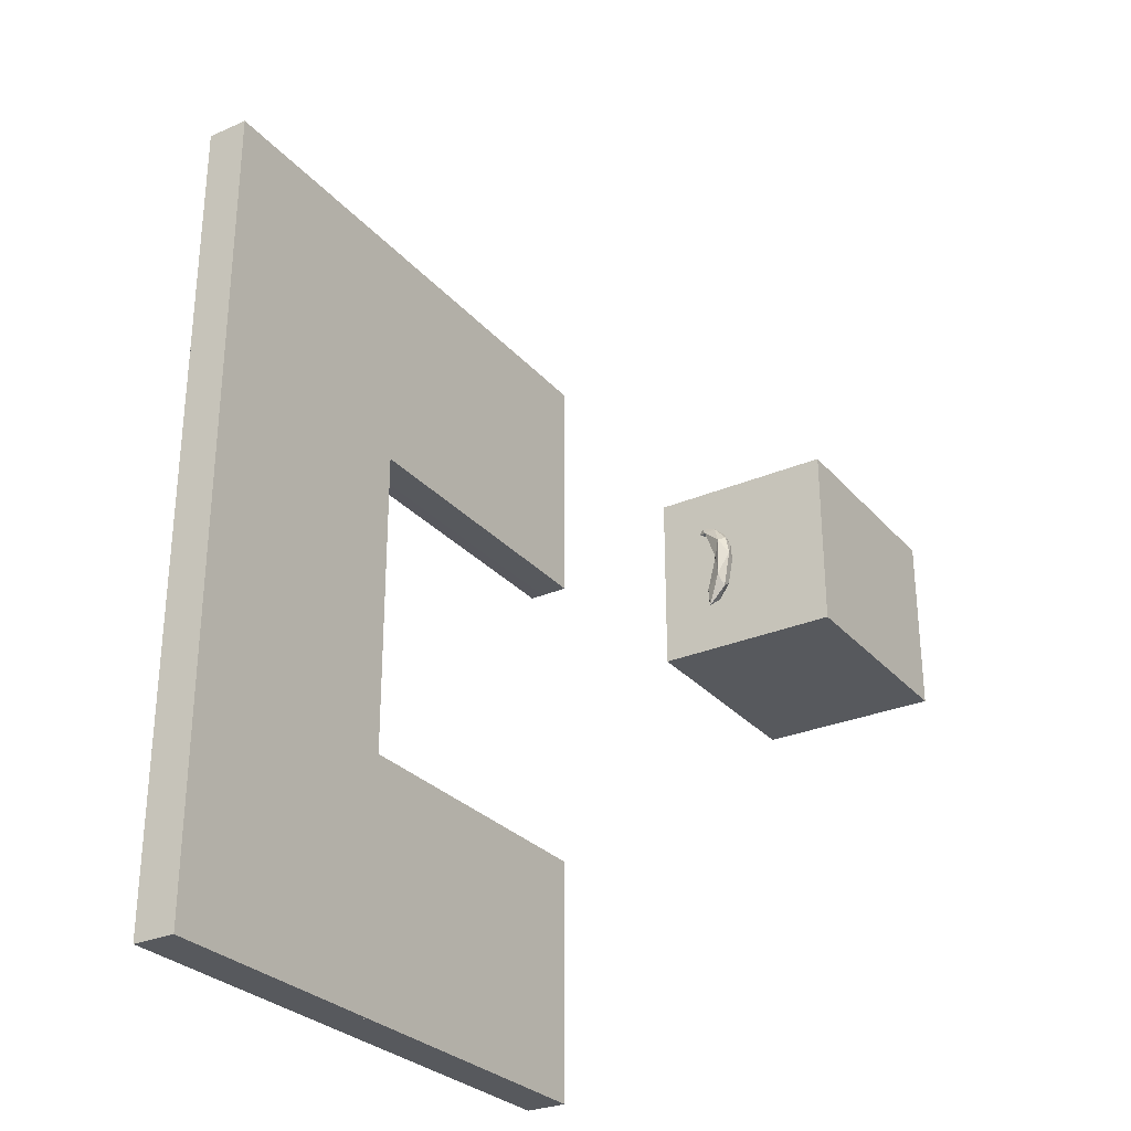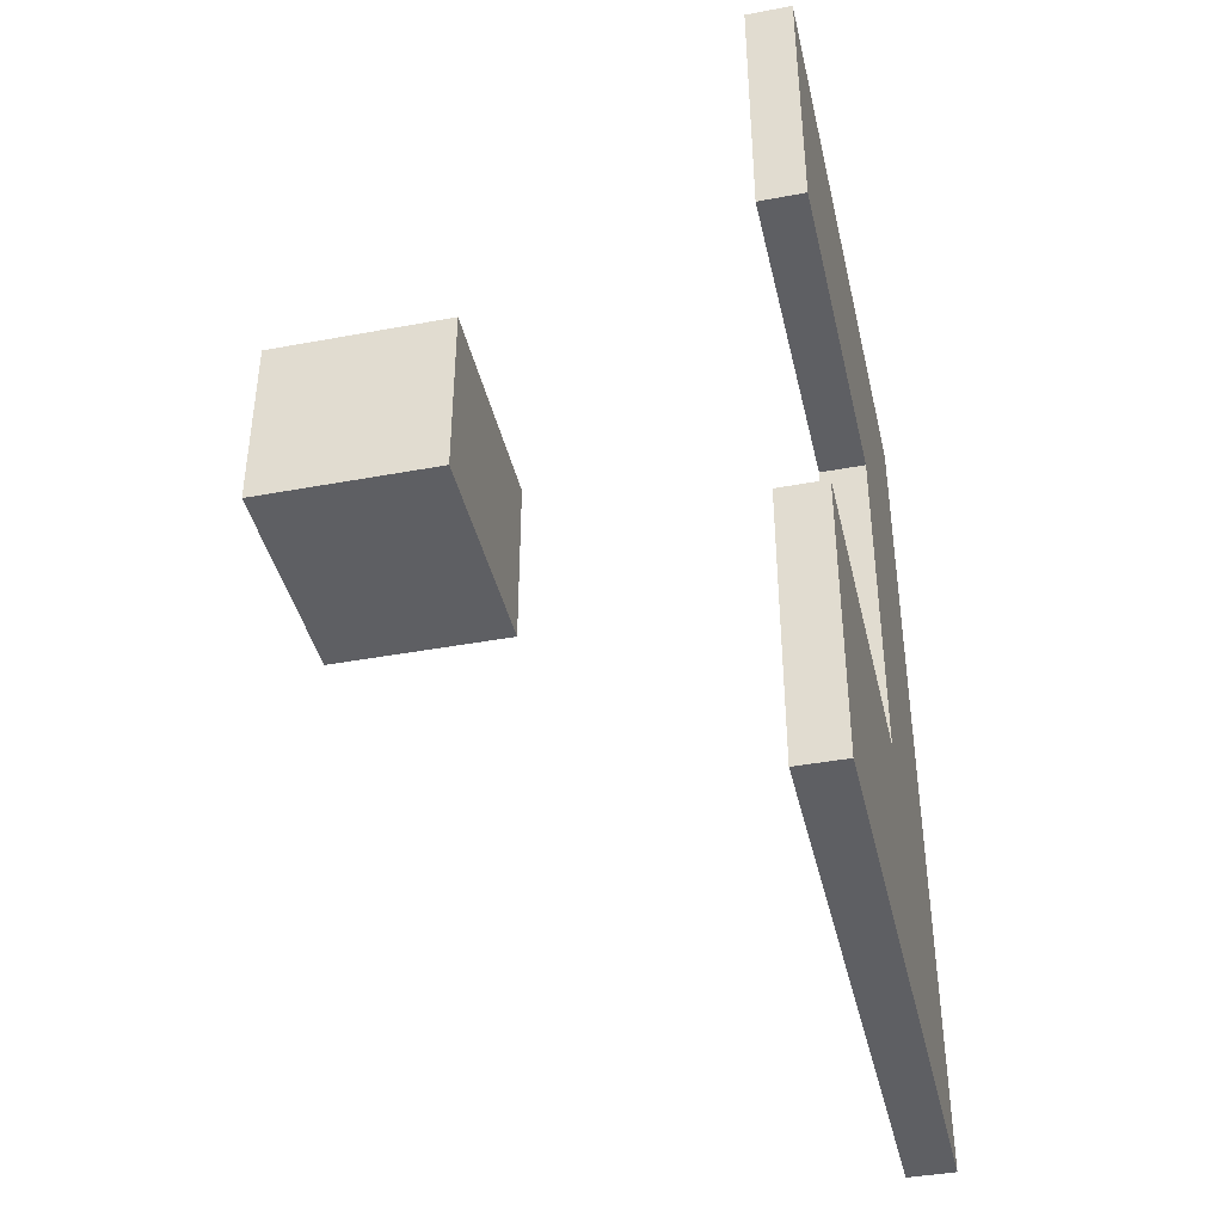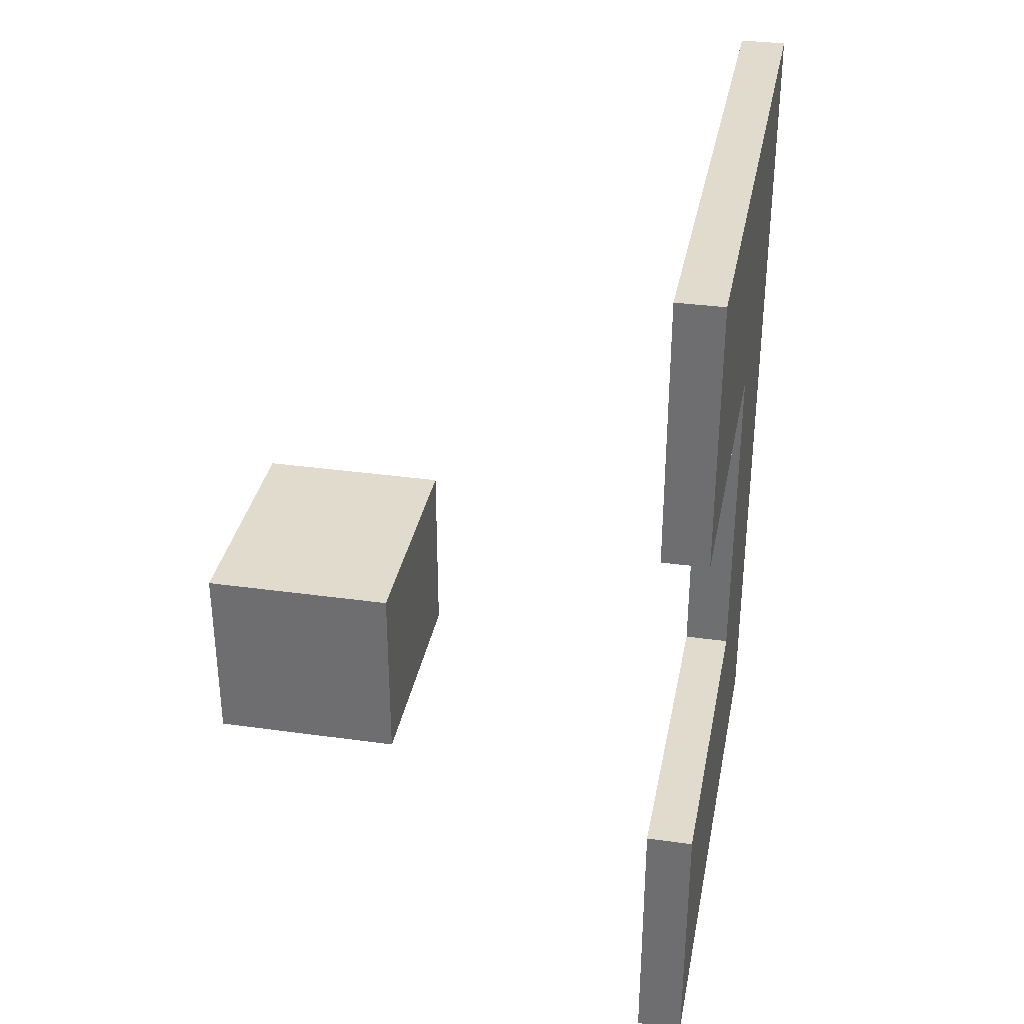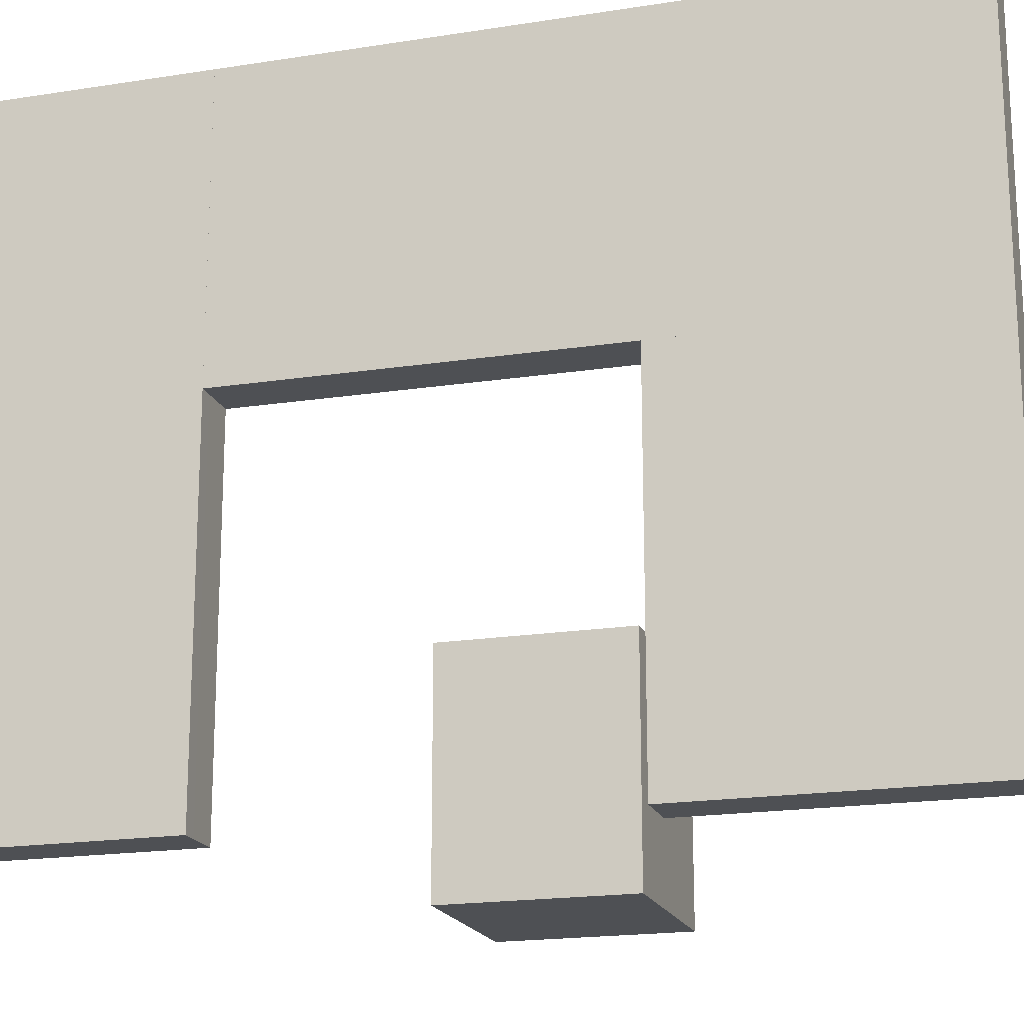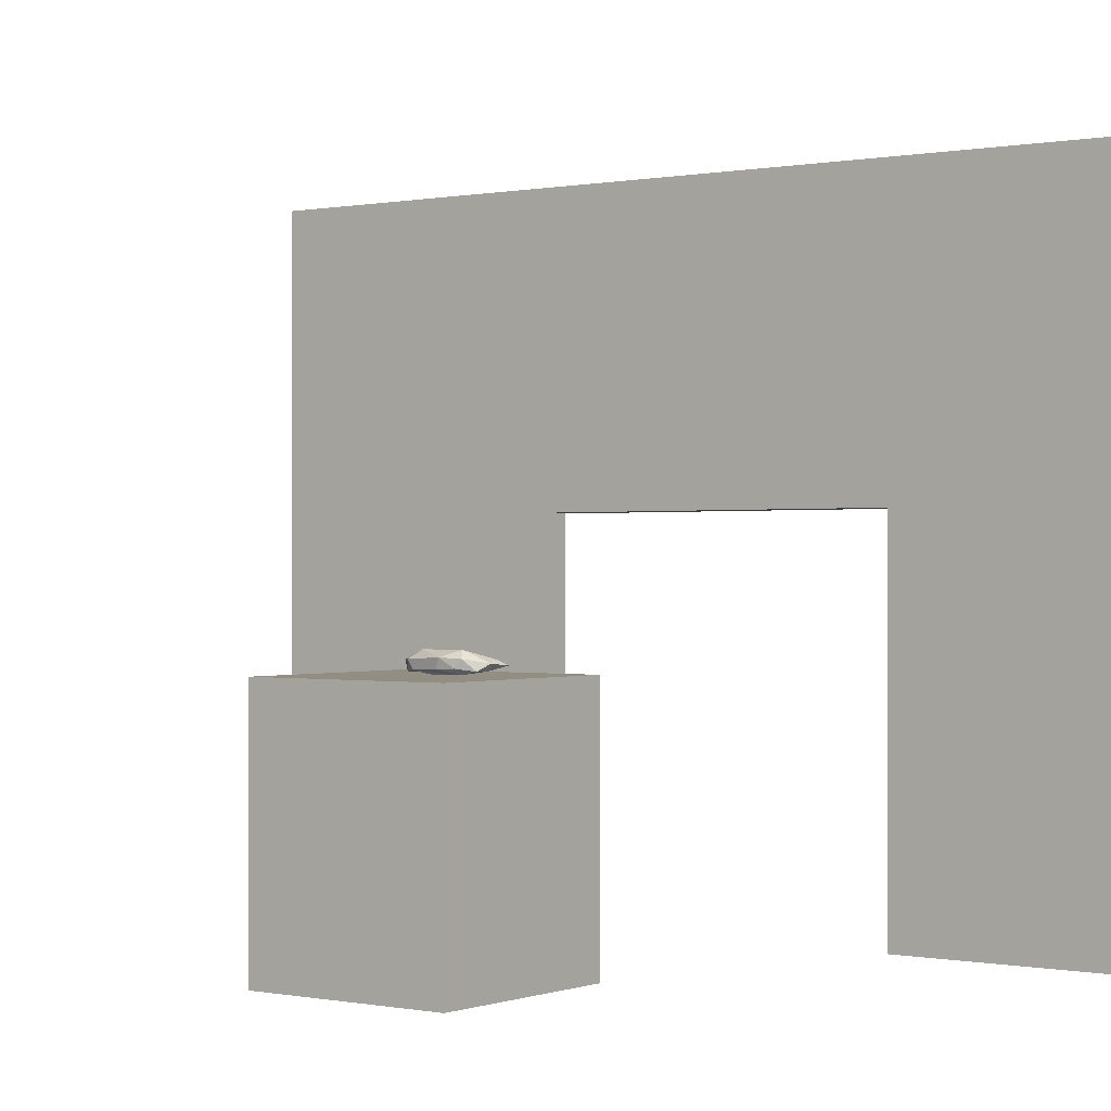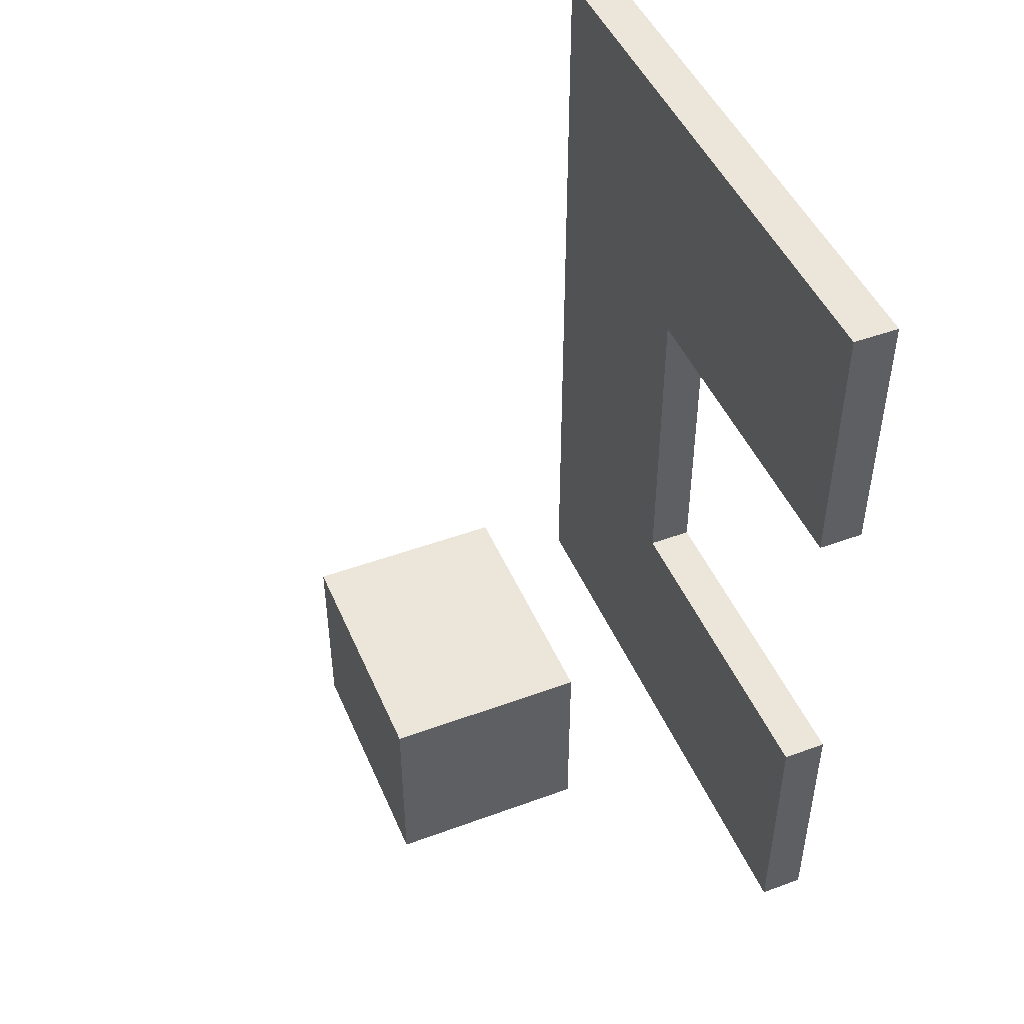
<metadata>
{"format":"obj","ext":"obj","renderer":"f3d","projection":"perspective","resolution":1024,"background":"white","views":[{"elev":-29.0,"azim":32.6,"up":"+Y"},{"elev":-40.9,"azim":-167.2,"up":"+Y"},{"elev":33.9,"azim":-169.3,"up":"+Y"},{"elev":-18.7,"azim":-73.1,"up":"+Z"},{"elev":-0.0,"azim":126.8,"up":"+Z"},{"elev":47.0,"azim":157.4,"up":"+Y"}]}
</metadata>
<code>
v 1.265 -0.06708 0.476
v 1.226 -0.1038 0.4738
v 1.241 -0.08563 0.4543
v 1.226 -0.1038 0.4738
v 1.223 -0.06492 0.4756
v 1.217 -0.09191 0.4599
v 1.223 -0.06492 0.4756
v 1.231 -0.0652 0.4533
v 1.217 -0.09191 0.4599
v 1.226 -0.1038 0.4738
v 1.258 -0.04037 0.4921
v 1.223 -0.06492 0.4756
v 1.265 -0.06708 0.476
v 1.258 -0.04037 0.4921
v 1.226 -0.1038 0.4738
v 1.258 -0.04037 0.4921
v 1.265 -0.06708 0.476
v 1.282 0.01298 0.4803
v 1.223 -0.06492 0.4756
v 1.25 0.006457 0.4865
v 1.24 -0.01406 0.4752
v 1.223 -0.06492 0.4756
v 1.24 -0.01406 0.4752
v 1.242 -0.02101 0.4599
v 1.223 -0.06492 0.4756
v 1.242 -0.02101 0.4599
v 1.231 -0.0652 0.4533
v 1.258 -0.04037 0.4921
v 1.25 0.006457 0.4865
v 1.223 -0.06492 0.4756
v 1.226 -0.1038 0.4738
v 1.217 -0.09191 0.4599
v 1.241 -0.08563 0.4543
v 1.217 -0.09191 0.4599
v 1.231 -0.0652 0.4533
v 1.241 -0.08563 0.4543
v 1.241 -0.08563 0.4543
v 1.267 -0.05314 0.4586
v 1.265 -0.06708 0.476
v 1.241 -0.08563 0.4543
v 1.231 -0.0652 0.4533
v 1.267 -0.05314 0.4586
v 1.265 -0.06708 0.476
v 1.279 0.003614 0.4607
v 1.282 0.01298 0.4803
v 1.265 -0.06708 0.476
v 1.267 -0.05314 0.4586
v 1.279 0.003614 0.4607
v 1.231 -0.0652 0.4533
v 1.254 -0.03249 0.4513
v 1.267 -0.05314 0.4586
v 1.254 -0.03249 0.4513
v 1.231 -0.0652 0.4533
v 1.242 -0.02101 0.4599
v 1.258 -0.04037 0.4921
v 1.282 0.01298 0.4803
v 1.261 0.04519 0.4928
v 1.258 -0.04037 0.4921
v 1.261 0.04519 0.4928
v 1.25 0.006457 0.4865
v 1.24 -0.01406 0.4752
v 1.25 0.006457 0.4865
v 1.241 0.02136 0.4708
v 1.24 -0.01406 0.4752
v 1.241 0.02136 0.4708
v 1.254 0.01648 0.4515
v 1.282 0.01298 0.4803
v 1.274 0.05307 0.4786
v 1.261 0.04519 0.4928
v 1.261 0.04519 0.4928
v 1.22 0.08208 0.477
v 1.25 0.006457 0.4865
v 1.274 0.05307 0.4786
v 1.243 0.08847 0.4708
v 1.261 0.04519 0.4928
v 1.274 0.05307 0.4786
v 1.261 0.07415 0.4578
v 1.243 0.08847 0.4708
v 1.267 -0.05314 0.4586
v 1.254 0.01648 0.4515
v 1.279 0.003614 0.4607
v 1.279 0.003614 0.4607
v 1.277 0.04091 0.4624
v 1.282 0.01298 0.4803
v 1.267 -0.05314 0.4586
v 1.254 -0.03249 0.4513
v 1.254 0.01648 0.4515
v 1.254 -0.03249 0.4513
v 1.242 -0.02101 0.4599
v 1.254 0.01648 0.4515
v 1.24 -0.01406 0.4752
v 1.254 0.01648 0.4515
v 1.242 -0.02101 0.4599
v 1.279 0.003614 0.4607
v 1.261 0.04508 0.4519
v 1.277 0.04091 0.4624
v 1.254 0.01648 0.4515
v 1.261 0.04508 0.4519
v 1.279 0.003614 0.4607
v 1.274 0.05307 0.4786
v 1.282 0.01298 0.4803
v 1.277 0.04091 0.4624
v 1.241 0.02136 0.4708
v 1.238 0.04907 0.4581
v 1.254 0.01648 0.4515
v 1.254 0.01648 0.4515
v 1.238 0.04907 0.4581
v 1.261 0.04508 0.4519
v 1.274 0.05307 0.4786
v 1.277 0.04091 0.4624
v 1.261 0.07415 0.4578
v 1.277 0.04091 0.4624
v 1.261 0.04508 0.4519
v 1.261 0.07415 0.4578
v 1.241 0.02136 0.4708
v 1.25 0.006457 0.4865
v 1.238 0.04907 0.4581
v 1.25 0.006457 0.4865
v 1.22 0.08208 0.477
v 1.238 0.04907 0.4581
v 1.22 0.08208 0.477
v 1.229 0.07563 0.4582
v 1.238 0.04907 0.4581
v 1.261 0.04519 0.4928
v 1.243 0.08847 0.4708
v 1.22 0.08208 0.477
v 1.22 0.08208 0.477
v 1.202 0.08665 0.4669
v 1.229 0.07563 0.4582
v 1.22 0.08208 0.477
v 1.208 0.09971 0.4672
v 1.202 0.08665 0.4669
v 1.22 0.08208 0.477
v 1.243 0.08847 0.4708
v 1.208 0.09971 0.4672
v 1.243 0.08847 0.4708
v 1.229 0.07563 0.4582
v 1.208 0.09971 0.4672
v 1.208 0.09971 0.4672
v 1.229 0.07563 0.4582
v 1.202 0.08665 0.4669
v 1.238 0.04907 0.4581
v 1.229 0.07563 0.4582
v 1.261 0.04508 0.4519
v 1.261 0.04508 0.4519
v 1.229 0.07563 0.4582
v 1.261 0.07415 0.4578
v 1.229 0.07563 0.4582
v 1.243 0.08847 0.4708
v 1.261 0.07415 0.4578
v 0.432 0.3887 -0.05152
v 0.429 0.3887 1.342
v 0.429 0.3887 0.2107
v 0.5021 1.001 1.342
v 0.5021 0.3887 1.342
v 0.5021 0.3887 -0.05152
v 0.5021 0.3887 1.342
v 0.5021 1.001 1.342
v 0.3985 0.3888 1.342
v 0.5021 1.001 -0.05152
v 0.5021 0.3887 -0.05152
v 0.3985 1.002 -0.05152
v 0.5021 1.001 -0.05152
v 0.3985 1.002 -0.05152
v 0.3985 0.3888 1.342
v 0.3985 1.002 1.342
v 0.3985 1.002 1.342
v 0.3985 0.3888 -0.05152
v 0.3985 0.3888 -0.05152
v 0.3985 0.3888 1.342
v 0.3985 0.3888 -0.05152
v 0.429 0.3887 1.342
v 0.5021 0.3887 -0.05152
v 0.5021 0.3887 1.342
v 0.429 0.3887 1.342
v 0.4533 1.002 -0.05152
v 0.5021 1.001 1.342
v 0.5021 1.001 -0.05152
v 0.4533 1.002 -0.05152
v 0.3985 1.002 -0.05152
v 0.3985 1.002 1.342
v 0.4533 1.002 -0.05152
v 0.432 0.3887 -0.05152
v 0.4503 1.002 1.342
v 0.4503 1.002 1.342
v 0.4533 1.002 1.238
v 0.4533 1.002 1.238
v 0.4503 1.002 1.342
v 0.5021 1.001 1.342
v 0.4533 1.002 1.238
v 0.429 0.3887 0.2107
v 0.3985 0.3888 -0.05152
v 0.432 0.3887 -0.05152
v 0.429 0.3887 0.2107
v 0.5021 -0.3826 1.342
v 0.3985 -0.3857 1.342
v 0.4991 -0.3857 1.342
v 0.5021 -0.3887 0.7259
v 0.3985 -0.3887 0.7259
v 0.3985 0.3887 0.729
v 0.3985 0.3887 0.729
v 0.3985 -0.3887 0.7259
v 0.3985 -1.001 1.342
v 0.5021 -0.3826 1.342
v 0.5021 -0.3887 0.7259
v 0.3985 0.3887 1.342
v 0.3985 0.3887 1.342
v 0.5021 0.3887 1.342
v 0.3985 0.3887 0.729
v 0.3985 0.3887 1.342
v 0.5021 -1.001 0.7259
v 0.3985 -0.3887 0.7259
v 0.5021 -0.3887 0.7259
v 0.5021 -1.001 0.7259
v 0.5021 0.3887 0.729
v 0.5021 0.3887 0.729
v 0.5021 0.3887 0.729
v 0.5021 -1.001 1.342
v 0.3985 -1.001 1.342
v 0.5021 -1.001 0.7259
v 0.5021 -1.001 1.342
v 0.3985 -1.001 0.7259
v 0.3985 -1.001 0.7259
v 0.3985 -1.001 0.7259
v 0.3985 -0.3857 1.342
v 0.3985 -1.001 1.342
v 0.5021 -1.001 1.342
v 0.3985 -0.3857 1.342
v 0.4991 -0.3857 1.342
v 0.5021 -1.001 1.342
v 0.5021 -0.3826 1.342
v 0.4991 -0.3857 1.342
v 0.496 -0.3887 0.04619
v 0.5021 -0.3887 -0.05152
v 0.4991 -0.3887 -0.05152
v 0.5021 -1.002 0.7259
v 0.5021 -0.3887 0.7259
v 0.3985 -1.002 0.7259
v 0.5021 -0.3887 0.7259
v 0.5021 -1.002 0.7259
v 0.5021 -1.002 -0.05152
v 0.5021 -1.002 0.7259
v 0.3985 -1.002 0.7259
v 0.5021 -1.002 -0.05152
v 0.5021 -1.002 -0.05152
v 0.3985 -0.3888 -0.05152
v 0.5021 -0.3887 -0.05152
v 0.5021 -0.3887 -0.05152
v 0.3985 -0.3888 0.7259
v 0.3985 -0.3888 -0.05152
v 0.3985 -1.002 0.7259
v 0.3985 -0.3888 0.7259
v 0.3985 -1.002 -0.05152
v 0.3985 -1.002 -0.05152
v 0.3985 -1.002 -0.05152
v 0.5021 -0.3887 0.7259
v 0.496 -0.3887 0.7259
v 0.3985 -0.3888 -0.05152
v 0.3985 -0.3888 0.7259
v 0.496 -0.3887 0.7259
v 0.496 -0.3887 0.7259
v 0.496 -0.3887 0.04619
v 0.4991 -0.3887 -0.05152
v 0.3985 -0.3888 -0.05152
v 0.496 -0.3887 0.04619
v 0.4991 -0.3887 -0.05152
v 1.103 -0.2015 -0.05103
v 1.101 -0.2015 0.4511
v 1.101 -0.2015 0.2432
v 1.502 -0.2015 0.4511
v 1.502 0.201 0.4511
v 1.099 0.1989 0.4511
v 1.502 0.201 0.4511
v 1.502 -0.2015 0.4511
v 1.502 -0.2015 -0.05103
v 1.099 -0.2015 0.4511
v 1.099 0.1989 0.4511
v 1.099 0.1989 -0.05103
v 1.099 -0.2015 0.4511
v 1.502 -0.2015 -0.05103
v 1.099 0.1989 -0.05103
v 1.502 0.201 -0.05103
v 1.502 0.201 -0.05103
v 1.099 -0.2015 -0.05103
v 1.099 -0.2015 -0.05103
v 1.099 0.2011 0.4511
v 1.099 0.1989 -0.05103
v 1.099 0.1989 0.4511
v 1.099 0.2011 0.4511
v 1.099 0.2011 -0.05103
v 1.099 0.2011 -0.05103
v 1.502 -0.2015 -0.05103
v 1.502 -0.2015 0.4511
v 1.101 -0.2015 0.4511
v 1.099 -0.2015 0.4511
v 1.099 -0.2015 -0.05103
v 1.101 -0.2015 0.4511
v 1.502 0.201 0.4511
v 1.502 0.201 -0.05103
v 1.482 0.2011 -0.05103
v 1.482 0.2011 -0.05103
v 1.099 0.2011 -0.05103
v 1.099 0.2011 0.4511
v 1.482 0.2011 -0.05103
v 1.103 -0.2015 -0.05103
v 1.48 0.2011 0.4511
v 1.48 0.2011 0.4511
v 1.482 0.2011 0.2259
v 1.482 0.2011 0.2259
v 1.48 0.2011 0.4511
v 1.502 0.201 0.4511
v 1.482 0.2011 0.2259
v 1.101 -0.2015 0.2432
v 1.099 -0.2015 -0.05103
v 1.103 -0.2015 -0.05103
v 1.101 -0.2015 0.2432
f 1 2 3
f 4 5 6
f 7 8 9
f 10 11 12
f 13 14 15
f 16 17 18
f 19 20 21
f 22 23 24
f 25 26 27
f 28 29 30
f 31 32 33
f 34 35 36
f 37 38 39
f 40 41 42
f 43 44 45
f 46 47 48
f 49 50 51
f 52 53 54
f 55 56 57
f 58 59 60
f 61 62 63
f 64 65 66
f 67 68 69
f 70 71 72
f 73 74 75
f 76 77 78
f 79 80 81
f 82 83 84
f 85 86 87
f 88 89 90
f 91 92 93
f 94 95 96
f 97 98 99
f 100 101 102
f 103 104 105
f 106 107 108
f 109 110 111
f 112 113 114
f 115 116 117
f 118 119 120
f 121 122 123
f 124 125 126
f 127 128 129
f 130 131 132
f 133 134 135
f 136 137 138
f 139 140 141
f 142 143 144
f 145 146 147
f 148 149 150
f 151 152 153
f 154 155 156
f 157 158 159
f 154 156 160
f 161 162 163
f 164 165 166
f 159 158 167
f 162 161 168
f 165 164 169
f 170 171 172
f 173 174 152
f 157 159 175
f 163 162 176
f 177 178 179
f 180 181 182
f 168 161 183
f 173 152 151
f 167 158 184
f 182 181 185
f 182 185 186
f 177 179 187
f 188 189 190
f 172 171 191
f 192 193 194
f 195 196 197
f 198 199 200
f 201 202 203
f 204 205 155
f 201 203 206
f 195 157 207
f 208 209 210
f 205 204 211
f 212 213 214
f 198 200 215
f 155 205 216
f 209 208 217
f 211 204 218
f 219 220 221
f 203 202 222
f 212 214 223
f 220 219 224
f 195 207 196
f 206 203 225
f 226 227 228
f 228 227 229
f 230 231 232
f 233 234 235
f 236 237 238
f 239 240 241
f 242 243 244
f 245 246 247
f 239 241 248
f 238 237 249
f 250 251 252
f 251 250 253
f 246 245 254
f 244 243 255
f 256 234 257
f 258 259 260
f 249 237 261
f 258 260 262
f 257 234 233
f 247 246 263
f 264 265 266
f 267 268 269
f 270 271 272
f 273 274 275
f 270 272 276
f 277 278 279
f 280 281 282
f 273 275 283
f 281 280 284
f 279 278 285
f 272 271 286
f 287 288 289
f 282 281 290
f 287 289 291
f 292 293 268
f 270 276 294
f 295 296 297
f 298 299 300
f 282 290 301
f 302 303 304
f 284 280 305
f 292 268 267
f 286 271 306
f 304 303 307
f 304 307 308
f 298 300 309
f 310 311 312
f 297 296 313
f 314 315 316

</code>
